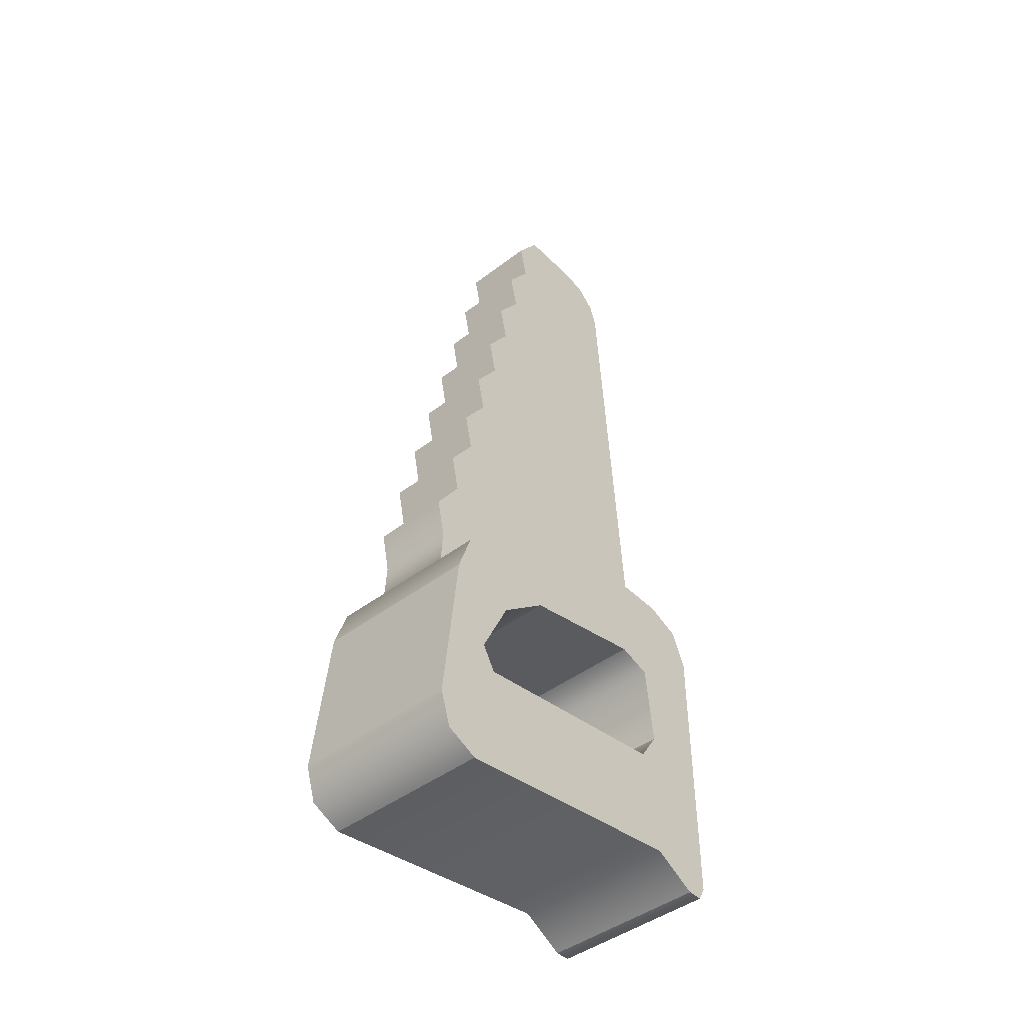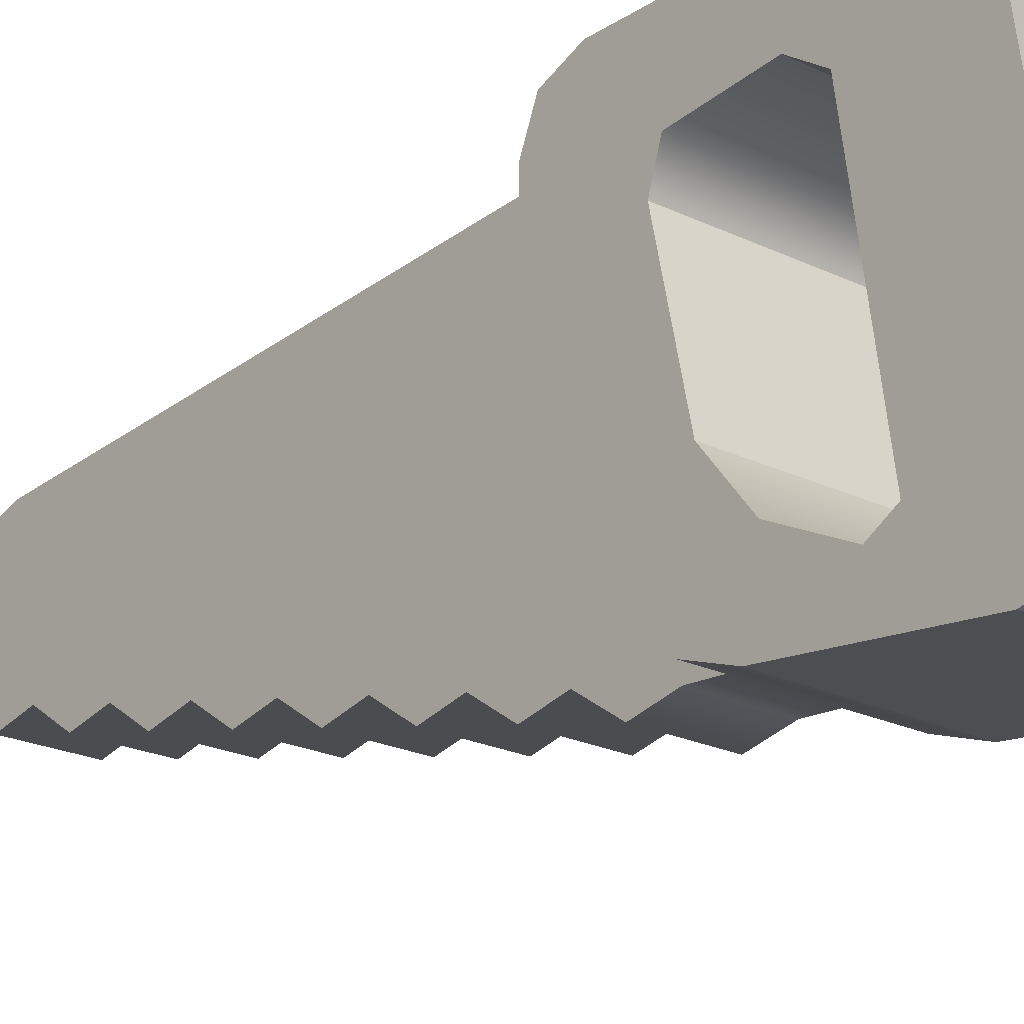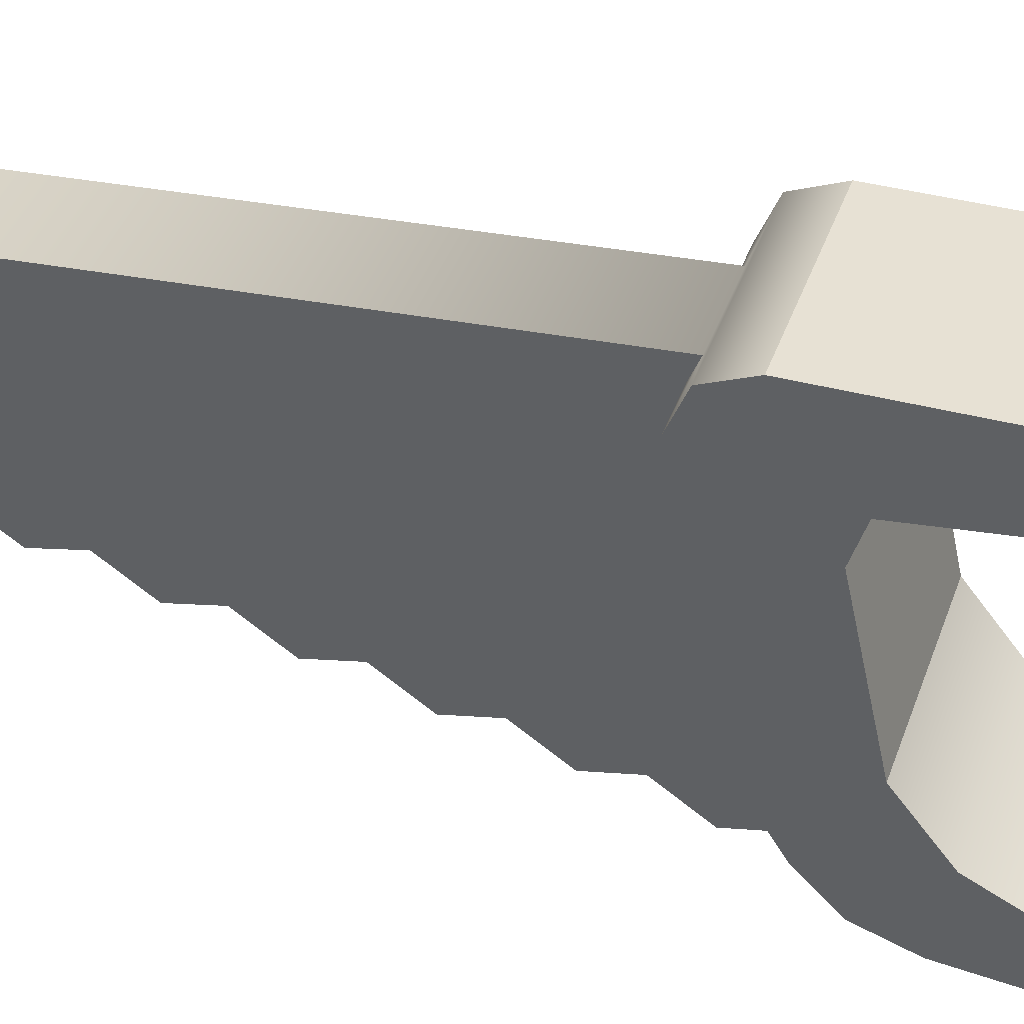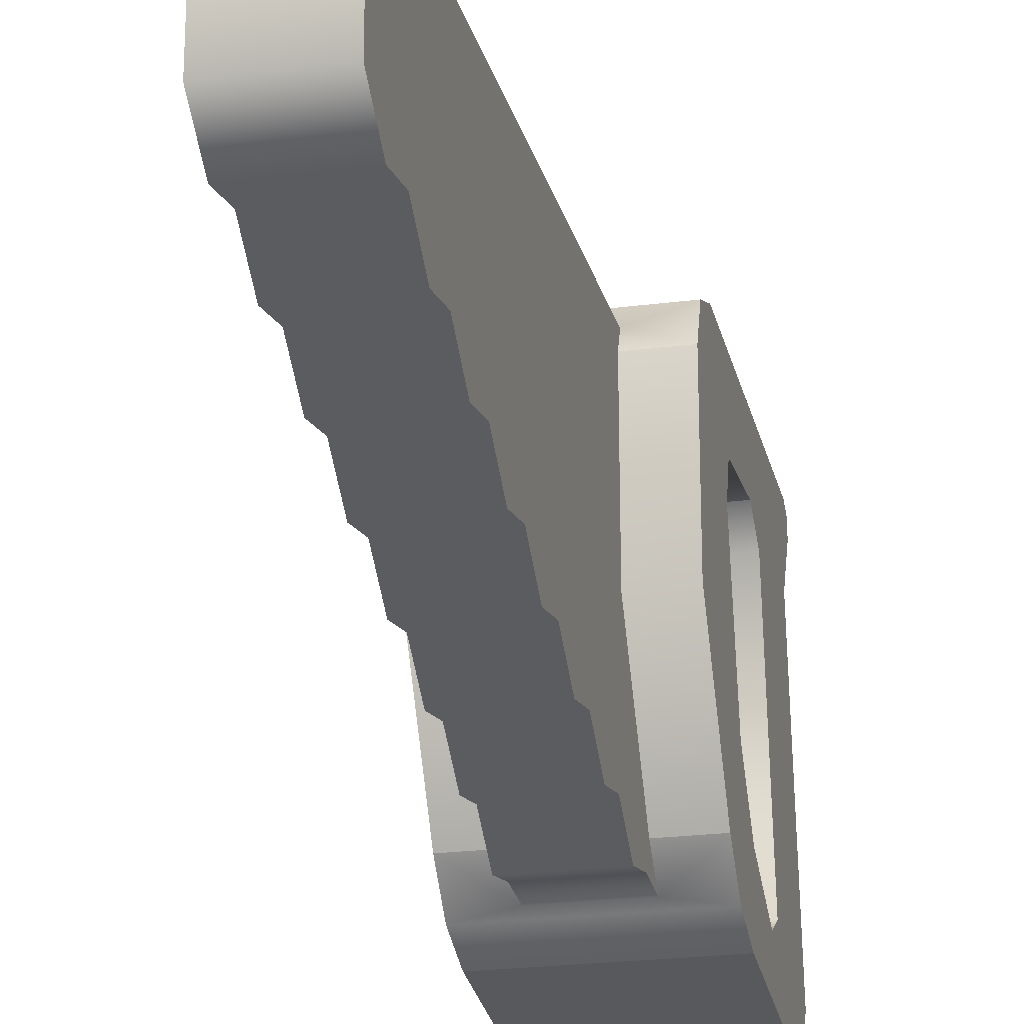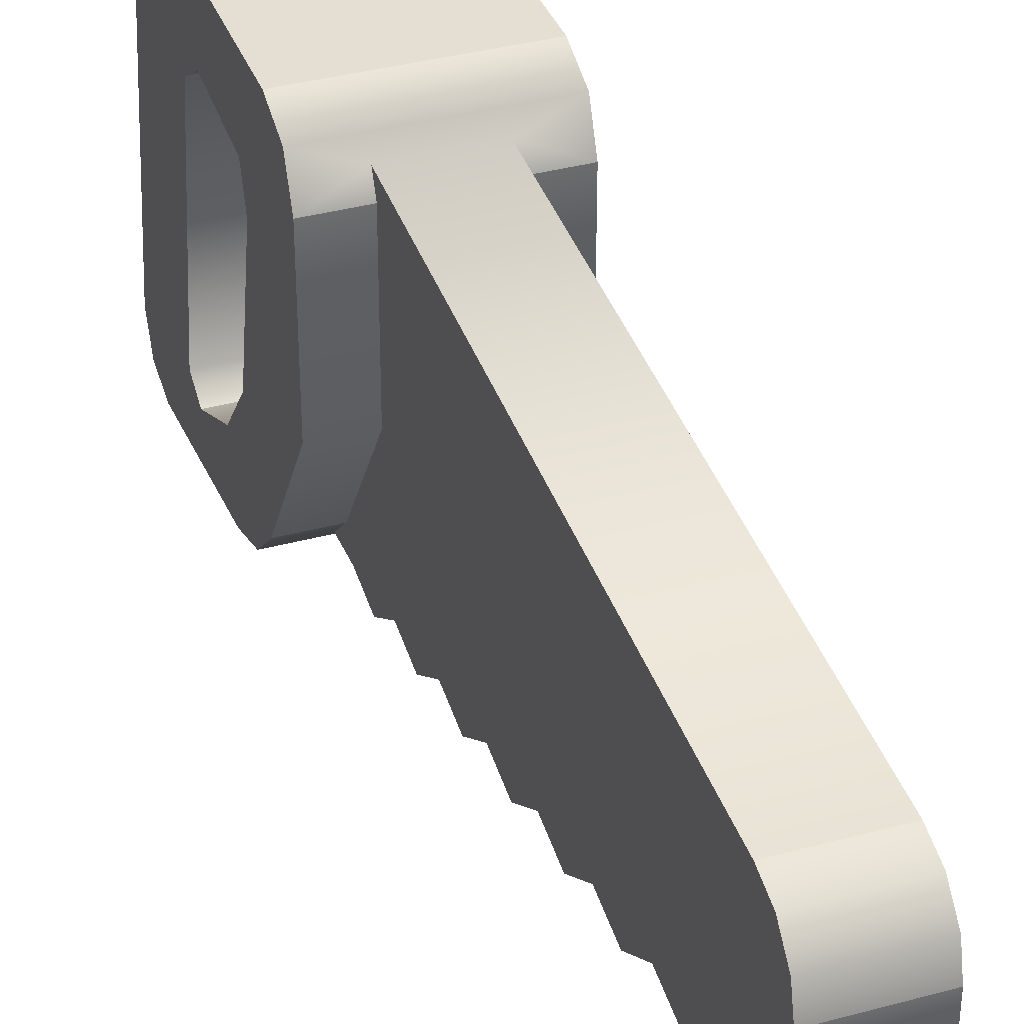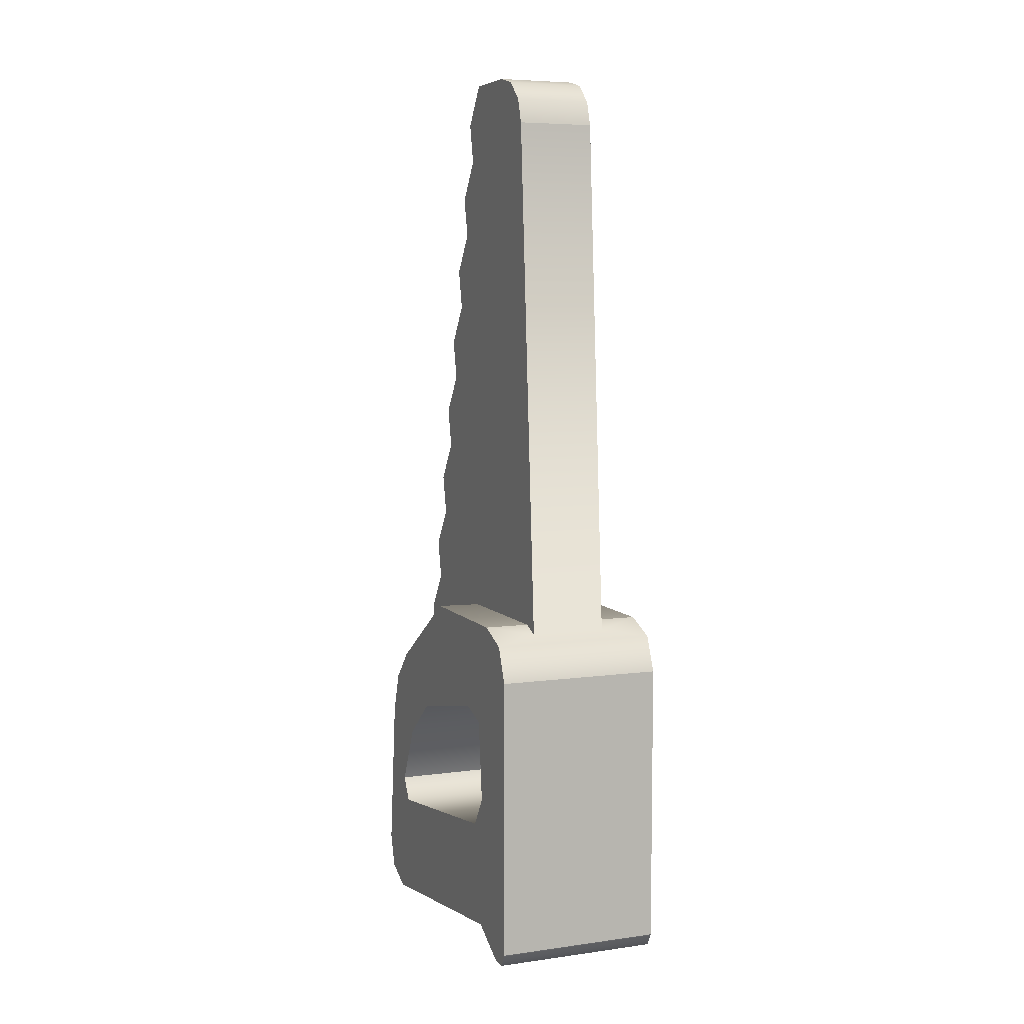
<metadata>
{"format":"obj","ext":"obj","renderer":"f3d","projection":"perspective","resolution":1024,"background":"white","views":[{"elev":-45.0,"azim":-138.6,"up":"+Y"},{"elev":-21.4,"azim":-41.0,"up":"+Z"},{"elev":39.6,"azim":-71.9,"up":"+Z"},{"elev":-23.6,"azim":-167.7,"up":"+Z"},{"elev":36.9,"azim":160.6,"up":"+Z"},{"elev":6.6,"azim":-21.9,"up":"+Y"}]}
</metadata>
<code>
v -14.91 357.7 -12.11
v 14.91 357.7 -12.11
v -14.91 338.7 34.18
v 14.91 338.7 34.18
v -14.91 357.7 13.94
v 14.91 357.7 13.94
v -14.91 348.1 31.2
v -14.91 355.3 23.53
v 14.91 348.1 31.2
v 14.91 355.3 23.53
v -14.91 342.5 -22.54
v 14.91 342.5 -22.54
v 14.91 327.3 -19.24
v -14.91 327.3 -19.24
v 14.91 312.1 -29.67
v -14.91 312.1 -29.67
v 14.91 296.9 -26.37
v -14.91 296.9 -26.37
v 14.91 281.7 -36.8
v -14.91 281.7 -36.8
v 14.91 266.5 -33.5
v -14.91 266.5 -33.5
v 14.91 251.3 -43.93
v -14.91 251.3 -43.93
v 14.91 236.1 -40.63
v -14.91 236.1 -40.63
v 14.91 220.9 -51.06
v -14.91 220.9 -51.06
v 14.91 205.7 -47.76
v -14.91 205.7 -47.76
v 14.91 190.5 -58.19
v -14.91 190.5 -58.19
v 14.91 175.3 -54.9
v -14.91 175.3 -54.9
v 14.91 160.1 -65.32
v -14.91 160.1 -65.32
v 14.91 144.8 -62.03
v -14.91 144.8 -62.03
v 14.91 129.6 -72.45
v -14.91 129.6 -72.45
v 14.91 114.4 -69.16
v -14.91 114.4 -69.16
v -14.91 110.2 -60.17
v -14.91 139.6 40.97
v 14.91 136.6 48.13
v -14.91 136.6 48.13
v -14.91 139.1 -15
v 14.91 100.2 -70.02
v 32.34 99.08 31.98
v -32.34 91.96 -32.61
v 14.91 139.1 -15
v -14.91 100.2 -70.02
v 14.91 139.6 40.97
v 32.34 103.2 19.09
v -32.34 76.29 -52.24
v 32.34 76.29 -52.24
v 14.91 110.2 -60.17
v 32.34 91.96 -32.61
v 32.34 51.9 -64.09
v 32.34 42.84 -58.75
v -32.34 120.5 60.07
v 32.34 120.5 60.07
v -32.34 139.6 40.97
v 32.34 139.6 40.97
v -32.34 134 54.47
v 32.34 134 54.47
v -32.34 139.6 -14.32
v 32.34 139.6 -14.32
v 32.34 14.64 33.58
v -32.34 14.64 33.58
v -32.34 18.64 -84.72
v -32.34 81.21 -78.06
v 32.34 81.21 -78.06
v 32.34 18.64 -84.72
v -32.34 110.2 -60.17
v 32.34 110.2 -60.17
v 32.34 8.447e-06 -67.84
v -32.34 -2.793e-06 -67.84
v -32.34 5.541 -80.45
v -32.34 97.73 -72.41
v 32.34 97.73 -72.41
v 32.34 5.541 -80.45
v -32.34 10.57 60.07
v 32.34 10.57 60.07
v 32.34 5.211 51.09
v -32.34 5.211 51.09
v -32.34 5.344 57.1
v 32.34 5.344 57.1
v -32.34 67.5 35.28
v -32.34 55.39 27.29
v 32.34 55.39 27.29
v -32.34 103.2 19.09
v -32.34 51.9 -64.09
v -32.34 99.08 31.98
v 32.34 67.5 35.28
v -32.34 42.84 -58.75
o saw
f 1 5 6 2
f 39 41 42 40
f 52 42 41 48
f 45 4 3 46
f 14 11 12 13
f 51 33 29 53
f 33 31 29
f 37 39 40 38
f 6 10 9 4
f 29 25 53
f 2 6 13 12
f 48 57 76 81
f 37 33 51 57
f 5 8 10 6
f 8 7 9 10
f 7 3 4 9
f 11 1 2 12
f 17 15 13
f 37 35 33
f 79 71 74 82
f 4 17 13 6
f 13 15 16 14
f 41 57 48
f 57 41 39 37
f 15 17 18 16
f 61 65 63
f 29 27 25
f 17 19 20 18
f 25 21 53
f 25 23 21
f 17 4 21 19
f 53 21 4 45
f 67 92 63
f 19 21 22 20
f 26 44 22
f 83 87 88 84
f 21 23 24 22
f 44 26 30
f 44 46 3 22
f 87 86 85 88
f 23 25 26 24
f 47 44 30 34
f 5 3 7 8
f 22 24 26
f 25 27 28 26
f 26 28 30
f 14 16 18
f 34 36 38
f 27 29 30 28
f 14 5 1 11
f 47 34 38 43
f 22 3 18 20
f 43 38 40 42
f 29 31 32 30
f 35 37 38 36
f 30 32 34
f 31 33 34 32
f 42 52 43
f 3 5 14 18
f 33 35 36 34
f 43 75 67 47
f 59 56 55 93
f 51 68 76 57
f 50 58 54 92
f 80 52 48 81
f 75 43 52 80
f 67 63 44 47
f 72 80 81 73
f 68 51 53 64
f 78 79 82 77
f 77 69 70 78
f 69 85 86 70
f 61 83 84 62
f 71 72 73 74
f 85 69 84 88
f 89 95 91 90
f 84 69 91 95
f 62 84 95 49
f 64 66 62
f 64 62 49 54
f 54 68 64
f 58 76 68 54
f 63 65 46 44
f 45 66 64 53
f 65 66 45 46
f 59 93 96 60
f 90 91 60 96
f 65 61 62 66
f 49 94 92 54
f 56 81 76 58
f 77 82 74
f 60 77 74 59
f 59 74 73 56
f 73 81 56
f 91 69 77 60
f 55 50 75 80
f 80 72 55
f 93 55 72 71
f 71 79 78
f 94 49 95 89
f 71 78 96 93
f 78 70 90 96
f 63 92 94 61
f 61 94 89 83
f 50 92 67 75
f 83 89 90 70
f 58 50 55 56
f 83 70 86 87

</code>
